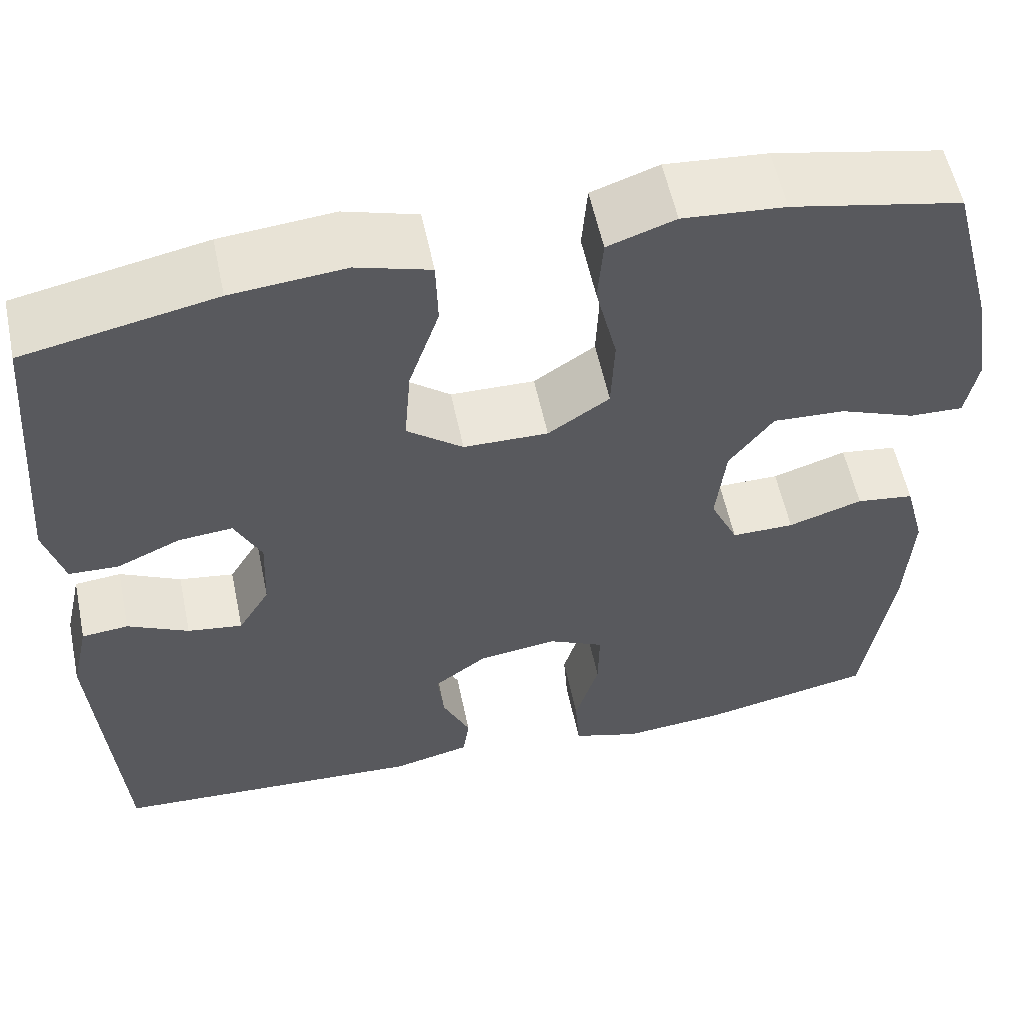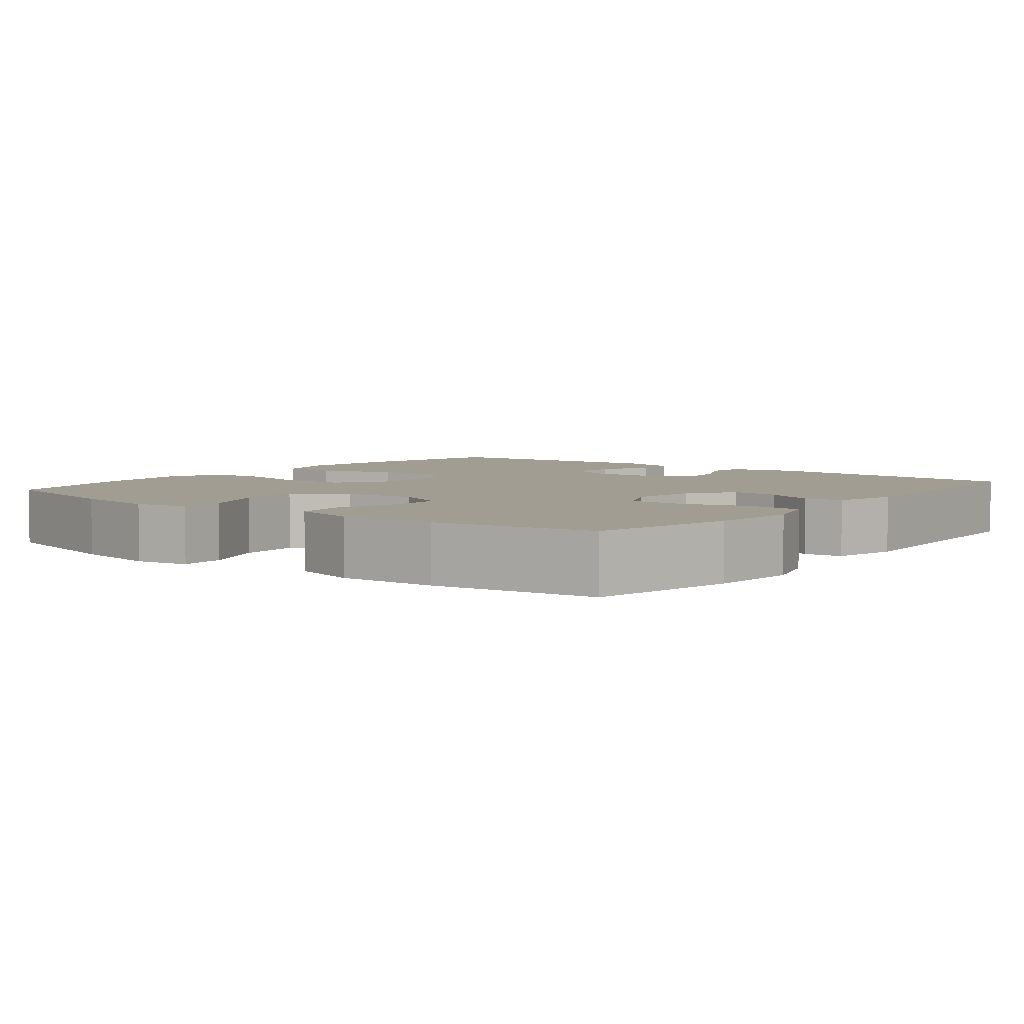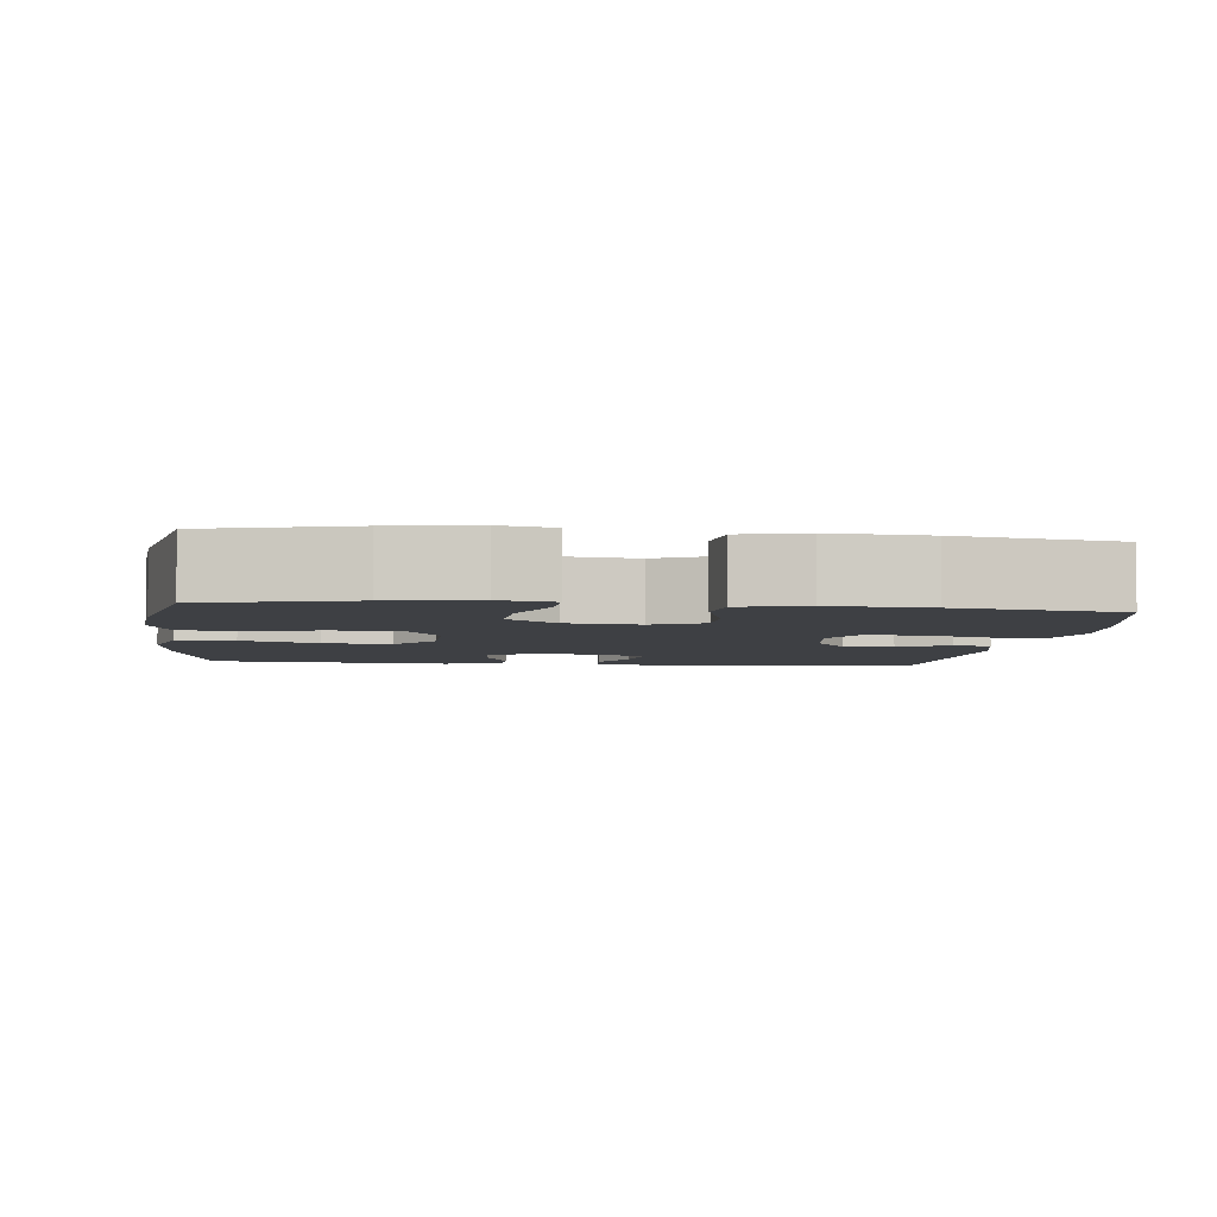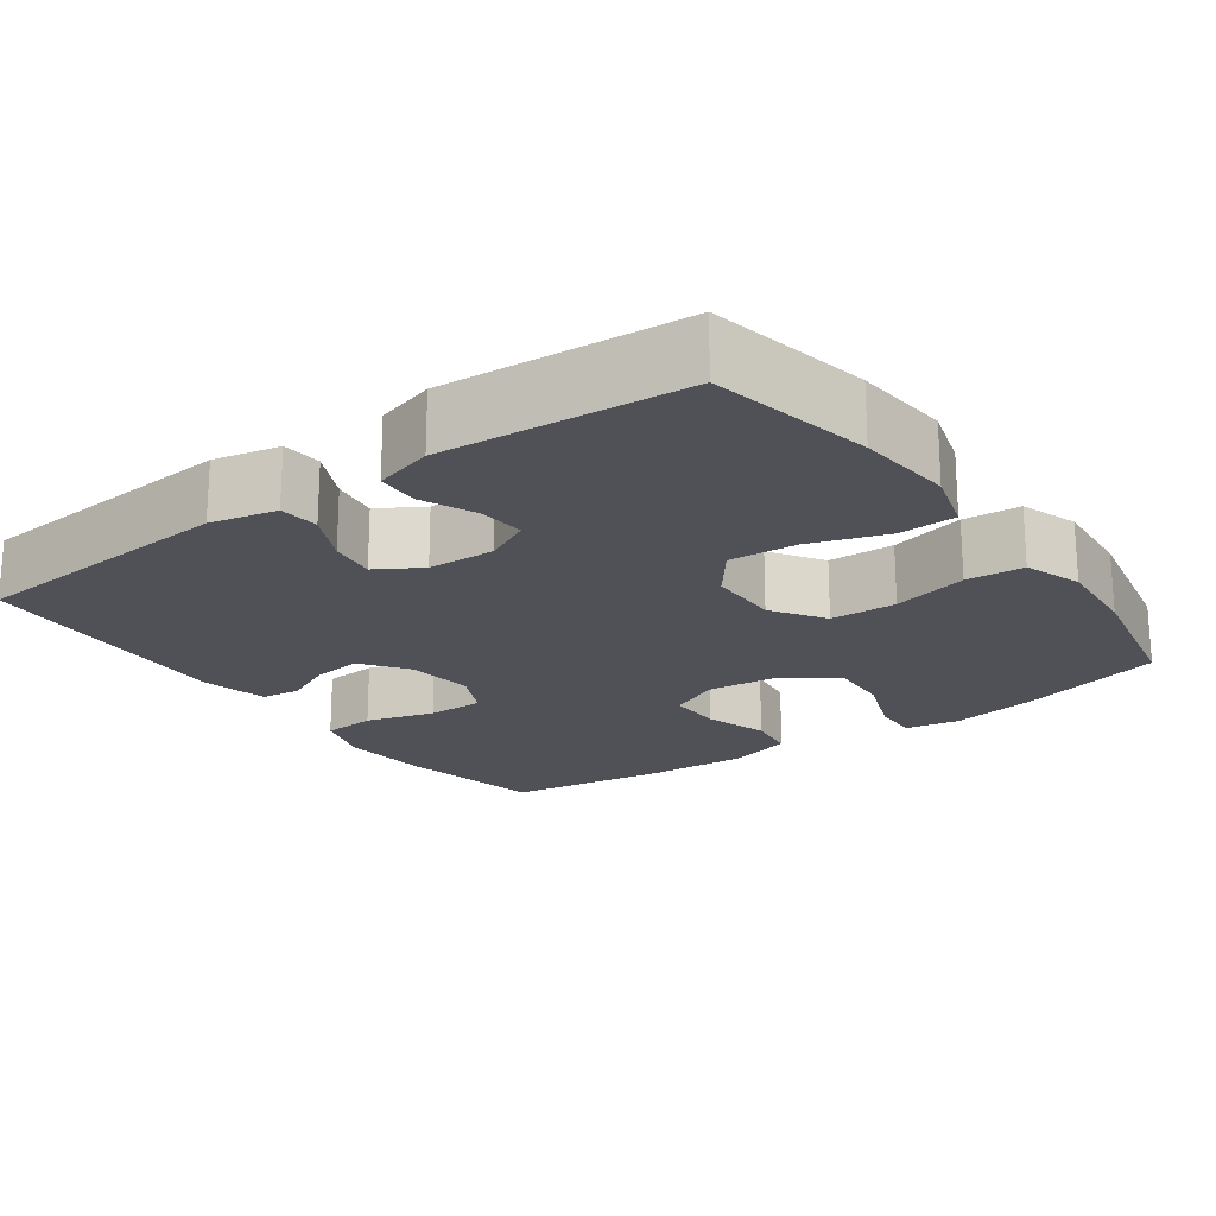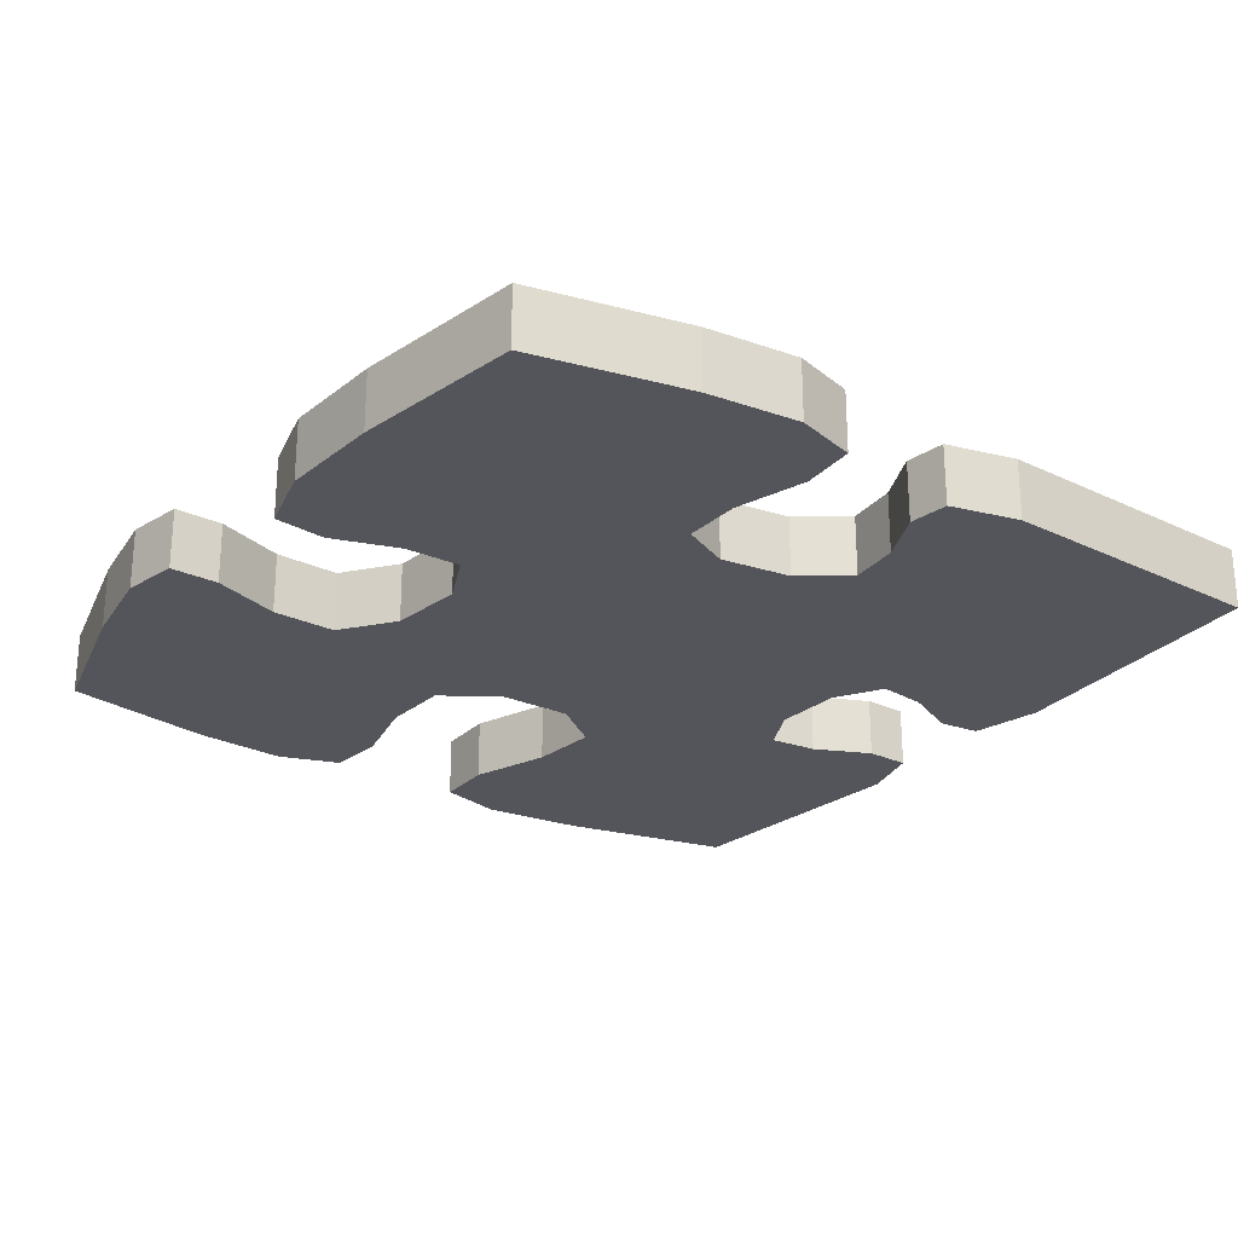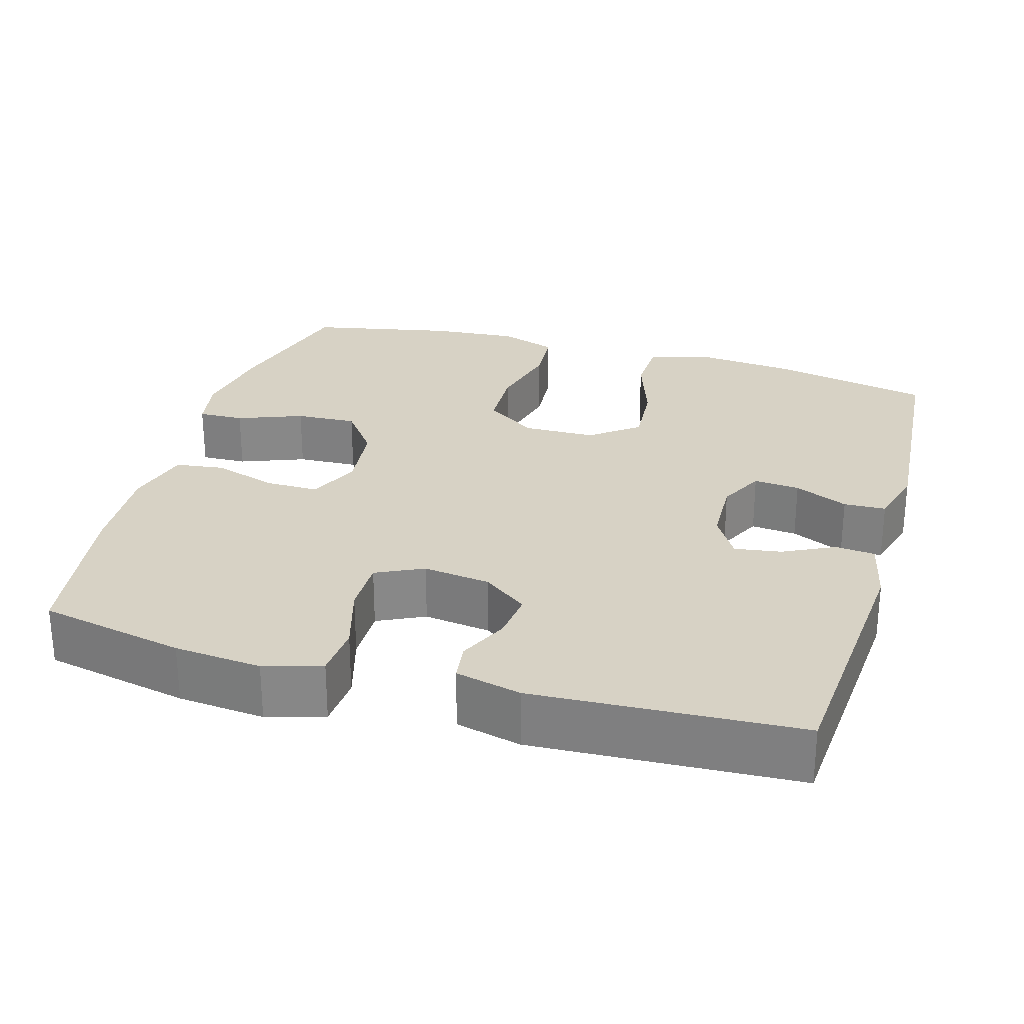
<metadata>
{"format":"obj","ext":"obj","renderer":"f3d","projection":"perspective","resolution":1024,"background":"white","views":[{"elev":56.5,"azim":-11.8,"up":"+Z"},{"elev":4.9,"azim":128.3,"up":"+Y"},{"elev":-4.6,"azim":83.0,"up":"+Y"},{"elev":-20.4,"azim":-54.1,"up":"+Y"},{"elev":-24.9,"azim":144.9,"up":"+Y"},{"elev":27.5,"azim":-163.7,"up":"+Y"}]}
</metadata>
<code>
o path8894
v -0.5333 0.0375 0.1689
v -0.5109 0.0375 0.08952
v -0.4539 0.0375 0.08718
v -0.3811 0.0375 0.1195
v -0.3186 0.0375 0.1251
v -0.2879 0.0375 0.06282
v -0.2916 0.0375 -0.02809
v -0.3278 0.0375 -0.08818
v -0.3908 0.0375 -0.07874
v -0.4608 0.0375 -0.04408
v -0.5144 0.0375 -0.0492
v -0.5345 0.0375 -0.1387
v -0.5072 0.0375 -0.5038
v -0.1484 0.0375 -0.5228
v -0.05939 0.0375 -0.5017
v -0.05234 0.0375 -0.45
v -0.08394 0.0375 -0.3817
v -0.09101 0.0375 -0.3163
v -0.03044 0.0375 -0.2718
v 0.06051 0.0375 -0.2599
v 0.1245 0.0375 -0.2909
v 0.1235 0.0375 -0.367
v 0.09644 0.0375 -0.4592
v 0.1016 0.0375 -0.5306
v 0.1791 0.0375 -0.5544
v 0.2974 0.0375 -0.544
v 0.4947 0.0375 -0.5038
v 0.5286 0.0375 -0.2835
v 0.5362 0.0375 -0.1508
v 0.5129 0.0375 -0.06246
v 0.4467 0.0375 -0.05356
v 0.3612 0.0375 -0.08078
v 0.2892 0.0375 -0.08112
v 0.2573 0.0375 -0.01216
v 0.2683 0.0375 0.08617
v 0.3191 0.0375 0.1533
v 0.4018 0.0375 0.1491
v 0.4897 0.0375 0.1151
v 0.5517 0.0375 0.113
v 0.5655 0.0375 0.186
v 0.5463 0.0375 0.302
v 0.4947 0.0375 0.4979
v 0.2993 0.0375 0.5383
v 0.182 0.0375 0.5479
v 0.1047 0.0375 0.5212
v 0.09859 0.0375 0.4439
v 0.123 0.0375 0.3424
v 0.1195 0.0375 0.253
v 0.04911 0.0375 0.2062
v -0.04813 0.0375 0.2078
v -0.1125 0.0375 0.2576
v -0.1052 0.0375 0.3494
v -0.07033 0.0375 0.4523
v -0.0727 0.0375 0.5295
v -0.1571 0.0375 0.5545
v -0.2879 0.0375 0.5425
v -0.5072 0.0375 0.4979
v -0.5333 -0.0375 0.1689
v -0.5109 -0.0375 0.08952
v -0.4539 -0.0375 0.08718
v -0.3811 -0.0375 0.1195
v -0.3186 -0.0375 0.1251
v -0.2879 -0.0375 0.06282
v -0.2916 -0.0375 -0.02809
v -0.3278 -0.0375 -0.08818
v -0.3908 -0.0375 -0.07874
v -0.4608 -0.0375 -0.04408
v -0.5144 -0.0375 -0.0492
v -0.5345 -0.0375 -0.1387
v -0.5072 -0.0375 -0.5038
v -0.1484 -0.0375 -0.5228
v -0.05939 -0.0375 -0.5017
v -0.05234 -0.0375 -0.45
v -0.08394 -0.0375 -0.3817
v -0.09101 -0.0375 -0.3163
v -0.03044 -0.0375 -0.2718
v 0.06051 -0.0375 -0.2599
v 0.1245 -0.0375 -0.2909
v 0.1235 -0.0375 -0.367
v 0.09644 -0.0375 -0.4592
v 0.1016 -0.0375 -0.5306
v 0.1791 -0.0375 -0.5544
v 0.2974 -0.0375 -0.544
v 0.4947 -0.0375 -0.5038
v 0.5286 -0.0375 -0.2835
v 0.5362 -0.0375 -0.1508
v 0.5129 -0.0375 -0.06246
v 0.4467 -0.0375 -0.05356
v 0.3612 -0.0375 -0.08078
v 0.2892 -0.0375 -0.08112
v 0.2573 -0.0375 -0.01216
v 0.2683 -0.0375 0.08617
v 0.3191 -0.0375 0.1533
v 0.4018 -0.0375 0.1491
v 0.4897 -0.0375 0.1151
v 0.5517 -0.0375 0.113
v 0.5655 -0.0375 0.186
v 0.5463 -0.0375 0.302
v 0.4947 -0.0375 0.4979
v 0.2993 -0.0375 0.5383
v 0.182 -0.0375 0.5479
v 0.1047 -0.0375 0.5212
v 0.09859 -0.0375 0.4439
v 0.123 -0.0375 0.3424
v 0.1195 -0.0375 0.253
v 0.04911 -0.0375 0.2062
v -0.04813 -0.0375 0.2078
v -0.1125 -0.0375 0.2576
v -0.1052 -0.0375 0.3494
v -0.07033 -0.0375 0.4523
v -0.0727 -0.0375 0.5295
v -0.1571 -0.0375 0.5545
v -0.2879 -0.0375 0.5425
v -0.5072 -0.0375 0.4979
v -0.0727 0.0375 0.5295
v -0.0727 0.0375 0.5295
v -0.1571 0.0375 0.5545
v -0.2879 0.0375 0.5425
v 0.2993 0.0375 0.5383
v 0.182 0.0375 0.5479
v 0.1047 0.0375 0.5212
v 0.1047 0.0375 0.5212
v -0.07033 0.0375 0.4523
v 0.09859 0.0375 0.4439
v 0.4947 0.0375 0.4979
v 0.4947 0.0375 0.4979
v -0.5072 0.0375 0.4979
v -0.5072 0.0375 0.4979
v -0.1052 0.0375 0.3494
v 0.123 0.0375 0.3424
v 0.5463 0.0375 0.302
v -0.1125 0.0375 0.2576
v 0.1195 0.0375 0.253
v 0.5655 0.0375 0.186
v -0.5333 0.0375 0.1689
v -0.04813 0.0375 0.2078
v 0.04911 0.0375 0.2062
v 0.5517 0.0375 0.113
v 0.5517 0.0375 0.113
v 0.3191 0.0375 0.1533
v 0.4018 0.0375 0.1491
v -0.3811 0.0375 0.1195
v -0.3186 0.0375 0.1251
v -0.3186 0.0375 0.1251
v -0.5109 0.0375 0.08952
v -0.5109 0.0375 0.08952
v 0.2683 0.0375 0.08617
v 0.4897 0.0375 0.1151
v -0.2879 0.0375 0.06282
v -0.4539 0.0375 0.08718
v 0.2573 0.0375 -0.01216
v -0.2916 0.0375 -0.02809
v 0.2892 0.0375 -0.08112
v 0.2892 0.0375 -0.08112
v -0.3278 0.0375 -0.08818
v -0.3278 0.0375 -0.08818
v -0.3908 0.0375 -0.07874
v -0.4608 0.0375 -0.04408
v -0.5144 0.0375 -0.0492
v -0.5144 0.0375 -0.0492
v -0.5345 0.0375 -0.1387
v 0.5129 0.0375 -0.06246
v 0.5129 0.0375 -0.06246
v 0.4467 0.0375 -0.05356
v 0.3612 0.0375 -0.08078
v 0.5362 0.0375 -0.1508
v 0.5286 0.0375 -0.2835
v 0.06051 0.0375 -0.2599
v 0.1245 0.0375 -0.2909
v 0.1245 0.0375 -0.2909
v -0.03044 0.0375 -0.2718
v -0.09101 0.0375 -0.3163
v 0.1235 0.0375 -0.367
v -0.08394 0.0375 -0.3817
v 0.09644 0.0375 -0.4592
v -0.05234 0.0375 -0.45
v 0.4947 0.0375 -0.5038
v 0.4947 0.0375 -0.5038
v -0.05939 0.0375 -0.5017
v -0.05939 0.0375 -0.5017
v 0.1016 0.0375 -0.5306
v 0.1016 0.0375 -0.5306
v -0.5072 0.0375 -0.5038
v -0.5072 0.0375 -0.5038
v -0.1484 0.0375 -0.5228
v 0.2974 0.0375 -0.544
v 0.1791 0.0375 -0.5544
v -0.0727 -0.0375 0.5295
v -0.0727 -0.0375 0.5295
v -0.1571 -0.0375 0.5545
v -0.2879 -0.0375 0.5425
v 0.2993 -0.0375 0.5383
v 0.182 -0.0375 0.5479
v 0.1047 -0.0375 0.5212
v 0.1047 -0.0375 0.5212
v -0.07033 -0.0375 0.4523
v 0.09859 -0.0375 0.4439
v 0.4947 -0.0375 0.4979
v 0.4947 -0.0375 0.4979
v -0.5072 -0.0375 0.4979
v -0.5072 -0.0375 0.4979
v -0.1052 -0.0375 0.3494
v 0.123 -0.0375 0.3424
v 0.5463 -0.0375 0.302
v -0.1125 -0.0375 0.2576
v 0.1195 -0.0375 0.253
v 0.5655 -0.0375 0.186
v -0.5333 -0.0375 0.1689
v -0.04813 -0.0375 0.2078
v 0.04911 -0.0375 0.2062
v 0.5517 -0.0375 0.113
v 0.5517 -0.0375 0.113
v 0.3191 -0.0375 0.1533
v 0.4018 -0.0375 0.1491
v -0.3811 -0.0375 0.1195
v -0.3186 -0.0375 0.1251
v -0.3186 -0.0375 0.1251
v -0.5109 -0.0375 0.08952
v -0.5109 -0.0375 0.08952
v 0.2683 -0.0375 0.08617
v 0.4897 -0.0375 0.1151
v -0.2879 -0.0375 0.06282
v -0.4539 -0.0375 0.08718
v 0.2573 -0.0375 -0.01216
v -0.2916 -0.0375 -0.02809
v 0.2892 -0.0375 -0.08112
v 0.2892 -0.0375 -0.08112
v -0.3278 -0.0375 -0.08818
v -0.3278 -0.0375 -0.08818
v -0.3908 -0.0375 -0.07874
v -0.4608 -0.0375 -0.04408
v -0.5144 -0.0375 -0.0492
v -0.5144 -0.0375 -0.0492
v -0.5345 -0.0375 -0.1387
v 0.5129 -0.0375 -0.06246
v 0.5129 -0.0375 -0.06246
v 0.4467 -0.0375 -0.05356
v 0.3612 -0.0375 -0.08078
v 0.5362 -0.0375 -0.1508
v 0.5286 -0.0375 -0.2835
v 0.06051 -0.0375 -0.2599
v 0.1245 -0.0375 -0.2909
v 0.1245 -0.0375 -0.2909
v -0.03044 -0.0375 -0.2718
v -0.09101 -0.0375 -0.3163
v 0.1235 -0.0375 -0.367
v -0.08394 -0.0375 -0.3817
v 0.09644 -0.0375 -0.4592
v -0.05234 -0.0375 -0.45
v 0.4947 -0.0375 -0.5038
v 0.4947 -0.0375 -0.5038
v -0.05939 -0.0375 -0.5017
v -0.05939 -0.0375 -0.5017
v 0.1016 -0.0375 -0.5306
v 0.1016 -0.0375 -0.5306
v -0.5072 -0.0375 -0.5038
v -0.5072 -0.0375 -0.5038
v -0.1484 -0.0375 -0.5228
v 0.2974 -0.0375 -0.544
v 0.1791 -0.0375 -0.5544
f 221 207 214
f 238 226 242
f 213 204 192
f 225 228 244
f 226 241 242
f 234 230 231
f 224 241 226
f 213 206 220
f 220 206 210
f 198 192 204
f 220 210 224
f 258 245 256
f 215 216 200
f 202 196 190
f 191 216 202
f 210 209 241
f 206 213 203
f 249 258 252
f 214 204 213
f 244 209 225
f 234 231 232
f 234 228 230
f 258 247 245
f 250 240 259
f 211 207 221
f 225 209 222
f 197 193 194
f 246 259 240
f 254 260 248
f 240 238 242
f 202 216 205
f 224 210 241
f 190 196 188
f 223 208 218
f 215 208 223
f 256 228 234
f 203 192 197
f 191 202 190
f 241 209 244
f 222 205 216
f 207 204 214
f 193 197 192
f 247 258 249
f 208 215 200
f 240 242 246
f 205 222 209
f 245 228 256
f 248 260 246
f 244 228 245
f 192 203 213
f 237 239 235
f 200 216 191
f 239 238 240
f 259 246 260
f 238 239 237
f 116 55 112 189
f 55 56 113 112
f 43 44 101 100
f 44 122 195 101
f 53 54 111 110
f 45 46 103 102
f 126 43 100 199
f 56 128 201 113
f 52 53 110 109
f 46 47 104 103
f 41 42 99 98
f 51 52 109 108
f 47 48 105 104
f 40 41 98 97
f 57 1 58 114
f 50 51 108 107
f 48 49 106 105
f 49 50 107 106
f 139 40 97 212
f 36 37 94 93
f 4 144 217 61
f 1 146 219 58
f 35 36 93 92
f 38 39 96 95
f 37 38 95 94
f 5 6 63 62
f 3 4 61 60
f 2 3 60 59
f 34 35 92 91
f 6 7 64 63
f 154 34 91 227
f 7 156 229 64
f 9 10 67 66
f 10 160 233 67
f 11 12 69 68
f 163 31 88 236
f 31 32 89 88
f 29 30 87 86
f 8 9 66 65
f 32 33 90 89
f 28 29 86 85
f 20 170 243 77
f 19 20 77 76
f 18 19 76 75
f 21 22 79 78
f 17 18 75 74
f 22 23 80 79
f 16 17 74 73
f 178 28 85 251
f 180 16 73 253
f 23 182 255 80
f 12 184 257 69
f 14 15 72 71
f 13 14 71 70
f 26 27 84 83
f 25 26 83 82
f 24 25 82 81
f 148 141 134
f 165 169 153
f 140 119 131
f 152 171 155
f 153 169 168
f 161 158 157
f 151 153 168
f 140 147 133
f 147 137 133
f 125 131 119
f 147 151 137
f 185 183 172
f 142 127 143
f 129 117 123
f 118 129 143
f 137 168 136
f 133 130 140
f 176 179 185
f 141 140 131
f 171 152 136
f 161 159 158
f 161 157 155
f 185 172 174
f 177 186 167
f 138 148 134
f 152 149 136
f 124 121 120
f 173 167 186
f 181 175 187
f 167 169 165
f 129 132 143
f 151 168 137
f 117 115 123
f 150 145 135
f 142 150 135
f 183 161 155
f 130 124 119
f 118 117 129
f 168 171 136
f 149 143 132
f 134 141 131
f 120 119 124
f 174 176 185
f 135 127 142
f 167 173 169
f 132 136 149
f 172 183 155
f 175 173 187
f 171 172 155
f 119 140 130
f 164 162 166
f 127 118 143
f 166 167 165
f 186 187 173
f 165 164 166

</code>
